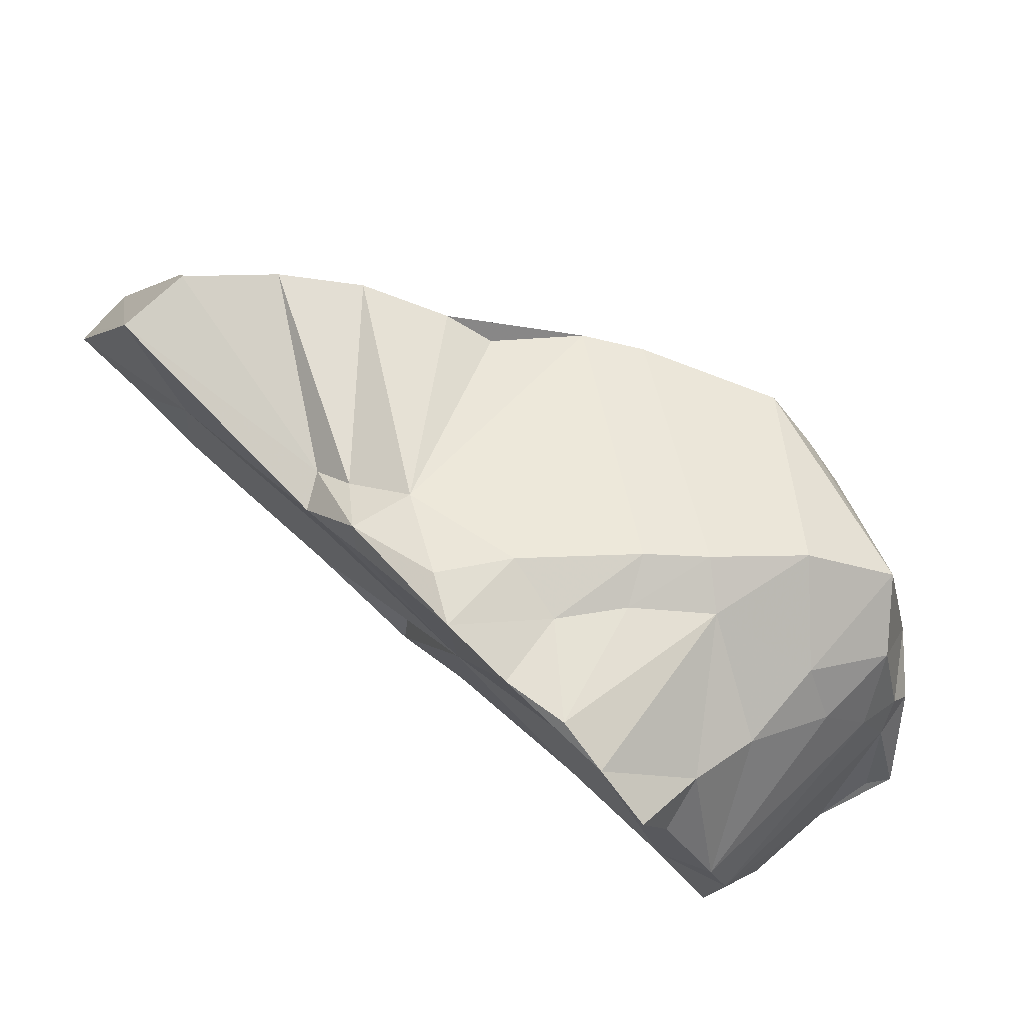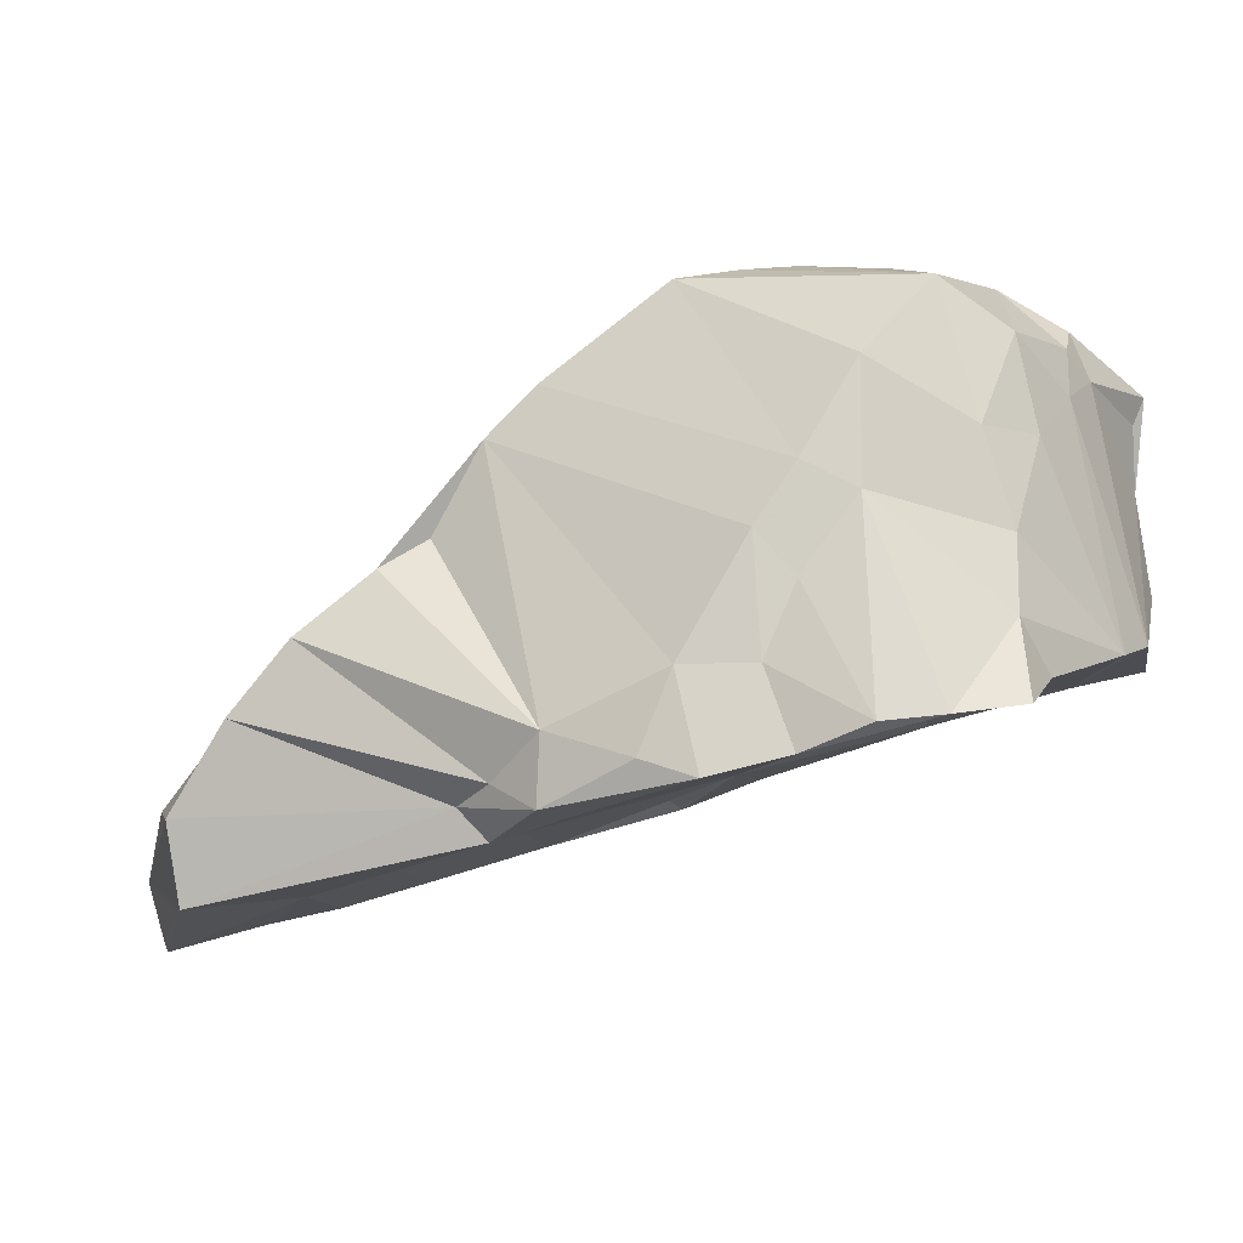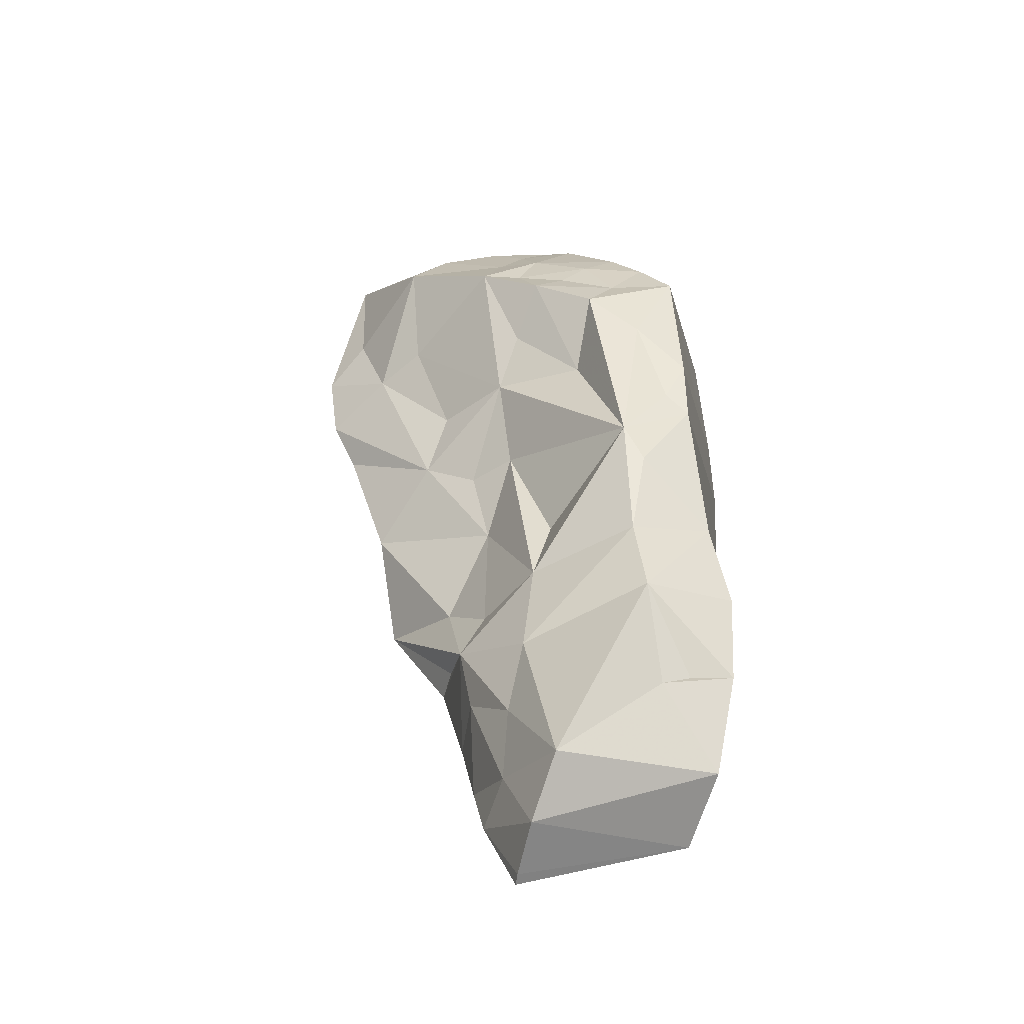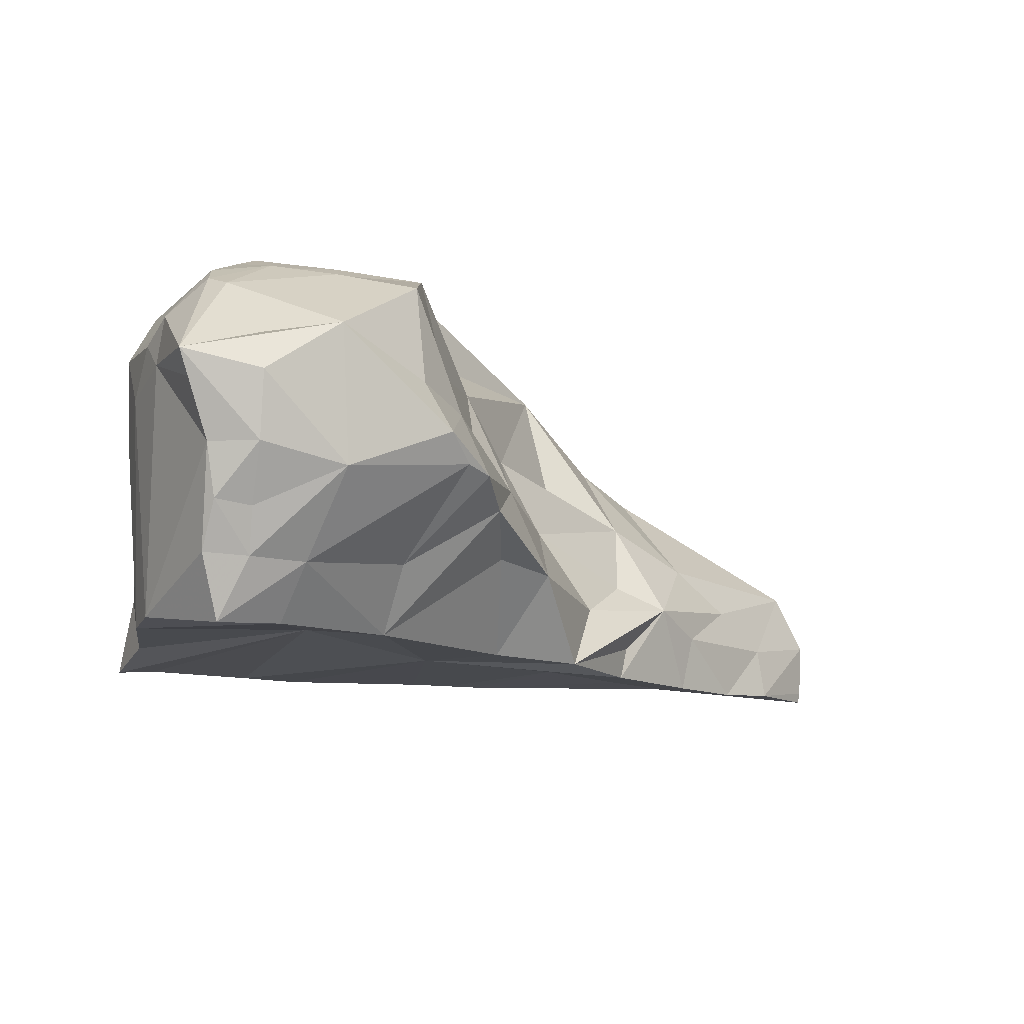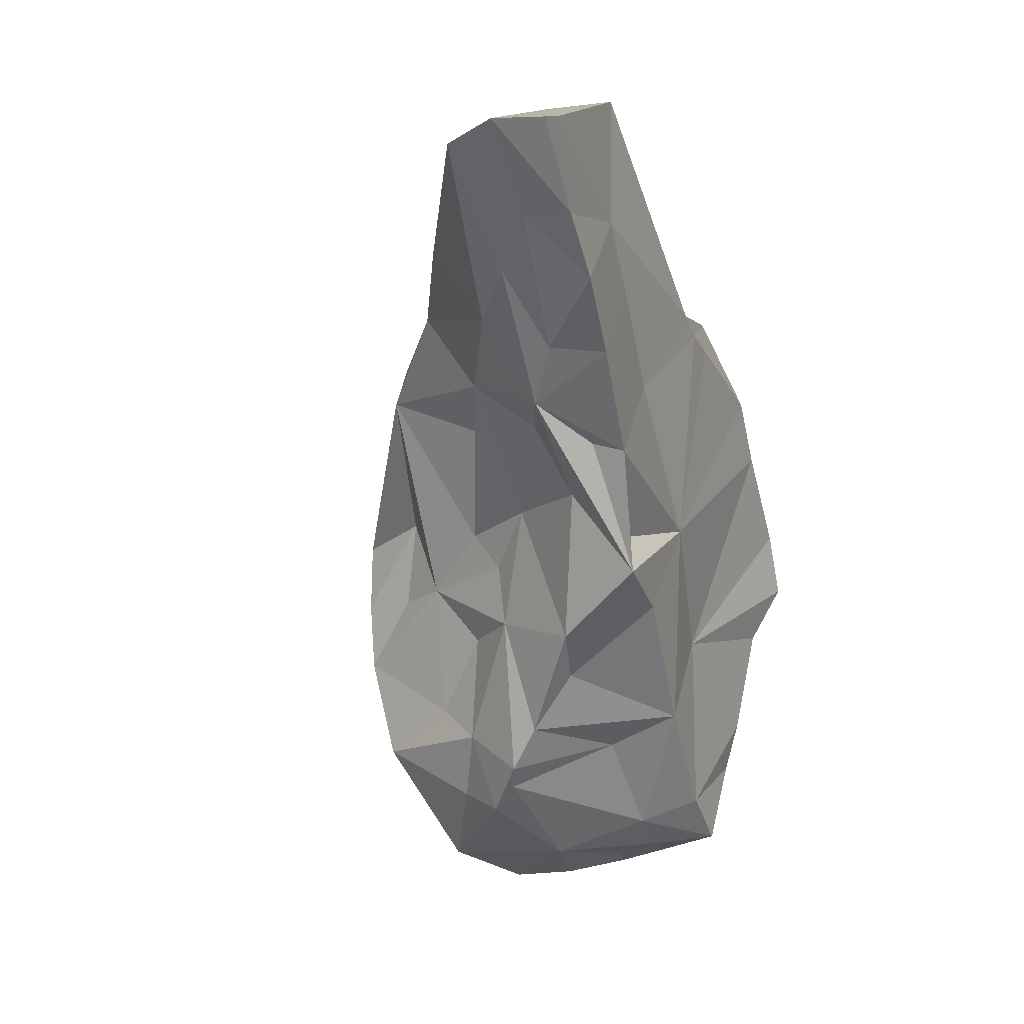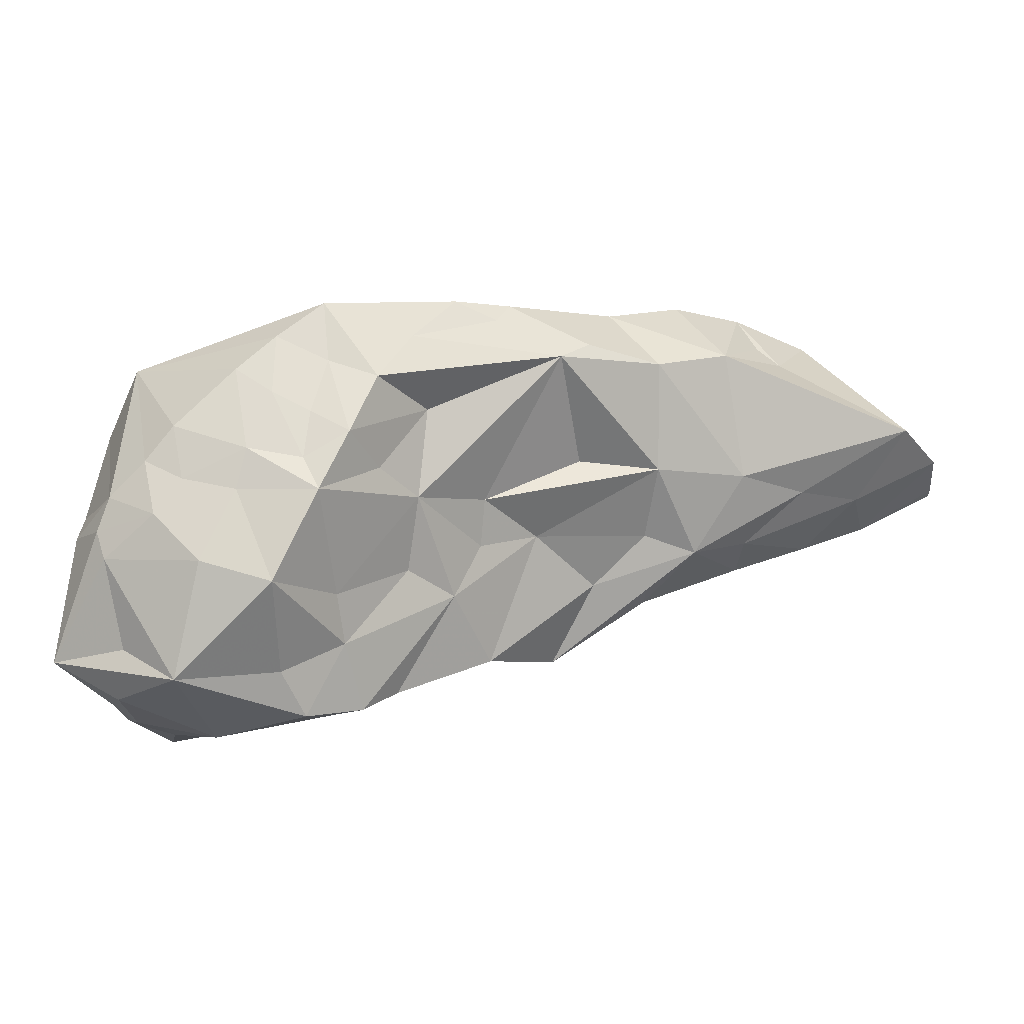
<metadata>
{"format":"obj","ext":"obj","renderer":"f3d","projection":"perspective","resolution":1024,"background":"white","views":[{"elev":55.1,"azim":53.1,"up":"+Z"},{"elev":-17.7,"azim":28.8,"up":"+Y"},{"elev":8.4,"azim":-80.4,"up":"+Y"},{"elev":7.8,"azim":153.3,"up":"+Y"},{"elev":-36.3,"azim":-62.4,"up":"+Z"},{"elev":-20.8,"azim":-164.6,"up":"+Z"}]}
</metadata>
<code>
g Alpha_137_Hull
o Alpha_137_Hull
v -0.8237 5.958 15.02
v -0.8135 6.603 15.26
v -2.069 6.495 13.89
v 3.321 9.099 10.96
v 3.507 9.389 10.88
v 4.47 9.166 10.81
v -0.236 8.085 14.6
v -1.851 7.023 14.05
v -0.6608 7.319 14.77
v 0.2988 6.376 13.81
v 1.57 6.309 14.52
v -0.387 6.194 14.02
v 1.692 9.512 14.56
v 1.615 9.351 14.77
v 2.031 9.742 14.69
v 4.952 10.22 11.38
v 4.405 10.3 11.04
v 5.013 10.6 12.12
v -1.983 6.037 13.77
v 0.2778 7.29 12.87
v 0.9241 6.73 12.59
v 0.009568 6.462 12.94
v 0.8127 6.985 12.68
v -0.44 7.317 14.99
v -0.2431 7.287 15.34
v 1.791 7.138 12.32
v 2.818 7 13
v 1.232 6.638 13.51
v -0.2788 7.532 13.53
v -0.7888 7.062 13.49
v 0.2831 7.851 15.28
v 5.505 9.099 13.43
v 5.428 9.856 13.63
v 5.252 9.055 13.94
v 1.795 7.074 11.92
v 2.548 7.212 12.02
v 4.165 7.482 12.61
v 3.834 7.581 11.61
v 4.259 10.7 12.77
v 4.343 10.76 13.26
v 4.613 10.74 12.96
v 5.4 7.655 13.77
v 4.555 8.512 14.5
v 5.069 6.862 14.3
v 1.281 7.425 12.57
v 0.7316 7.524 13.01
v 1.674 8.148 12.87
v 3.615 9.776 11.2
v 3.06 10.47 14.45
v 2.332 10.08 14.21
v -1.27 6.606 13.53
v 3.107 8.981 11.02
v 2.337 8.676 12.15
v 3.131 9.455 11.52
v 2.893 8.645 11.26
v 5.567 9.908 12.35
v 5.593 9.877 11.4
v 5.683 10.12 11.35
v 5.516 9.374 11.2
v 1.376 6.563 14.68
v -0.6699 6.278 13.17
v -0.162 6.929 13.05
v 3.861 7.295 14.7
v 4.626 6.811 14.54
v 4.117 7.889 14.64
v 2.699 8.155 11.62
v 5.75 7.652 12.51
v 4.903 7.836 11.26
v 5.796 7.828 12.07
v 2.44 9.5 12.85
v 1.131 9.265 14.23
v 2.304 9.69 13.64
v 2.098 8.618 12.65
v 1.998 8.834 13.03
v 2.285 6.941 15.03
v 1.762 6.655 14.85
v 0.4794 8.017 13.5
v 5.226 8.449 11.07
v 5.486 7.92 11.14
v 4.737 8.362 11.07
v 3.803 10.69 13.79
v 5.021 10.2 14.13
v 2.212 6.389 14.95
v 1.873 6.353 14.53
v -1.262 6.166 13.36
v 3.023 6.658 14.97
v 3.451 6.49 14.85
v 3.304 7.293 14.95
v -1.954 5.941 13.75
v 5.204 8.857 11.04
v 1.199 8.302 13.55
v 2.232 6.388 14.62
v 4.056 6.64 14.6
v 5.386 8.297 13.7
v 1.17 8.632 14.78
v 0.8591 8.367 15.03
v 0.92 9.016 14.44
v 0.3532 8.474 14.4
v 2.562 10.36 13.72
v 2.187 7.957 11.71
v 5.587 8.493 11.18
v 5.584 9.566 12.93
v 4.499 10.73 12.45
v 4.07 10.66 11.99
v 5.514 6.972 13.9
v 5.476 7.296 13.37
v 5.1 9.955 11
v 2.646 9.141 12.28
v 2.771 10.48 13.16
v 2.662 9.965 12.99
v 5.166 9.392 10.94
v 3.178 10.54 12.92
v 3.133 10.52 13.37
v 4.619 9.49 14.6
v 3.733 8.218 11.41
v 3.423 10.54 11.79
v 3.764 10.63 12.65
v 4.959 10.69 12.66
v 5.452 10.31 12.45
v 5.089 10.63 12.37
v 3.46 10.6 14.11
v 3.007 10.45 13.88
v 3.465 10.63 13.55
v 3.666 10.68 13.01
v 4.204 8.708 14.78
v 5.522 10.04 12.74
v 3.013 10.56 12.6
v 3.883 8.228 14.87
v 5.498 8.927 11.11
v 3.113 9.756 11.89
f -130 -129 -128
f -127 -126 -125
f -124 -123 -122
f -121 -120 -119
f -130 -119 -120
f -118 -117 -116
f -115 -114 -113
f -130 -128 -112
f -111 -110 -109
f -108 -110 -111
f -107 -106 -124
f -105 -104 -110
f -103 -110 -104
f -124 -102 -123
f -101 -123 -102
f -124 -106 -100
f -99 -98 -97
f -104 -96 -95
f -104 -105 -96
f -94 -104 -93
f -95 -93 -104
f -106 -122 -129
f -106 -107 -122
f -92 -91 -90
f -89 -88 -87
f -86 -85 -84
f -125 -126 -114
f -83 -114 -126
f -105 -110 -96
f -82 -81 -116
f -80 -128 -123
f -79 -78 -77
f -76 -78 -79
f -75 -74 -73
f -101 -80 -123
f -108 -96 -110
f -75 -72 -74
f -129 -130 -71
f -129 -71 -106
f -121 -70 -109
f -69 -109 -70
f -68 -67 -66
f -93 -95 -65
f -103 -121 -109
f -103 -109 -110
f -85 -86 -111
f -64 -63 -62
f -94 -63 -64
f -111 -109 -69
f -61 -60 -59
f -108 -111 -96
f -86 -96 -111
f -111 -69 -101
f -102 -111 -101
f -61 -58 -57
f -69 -70 -80
f -69 -80 -101
f -122 -123 -129
f -56 -100 -55
f -111 -54 -85
f -111 -102 -54
f -53 -52 -51
f -63 -51 -52
f -91 -50 -49
f -120 -48 -71
f -55 -71 -48
f -103 -47 -120
f -46 -128 -80
f -112 -128 -46
f -45 -44 -43
f -42 -112 -46
f -121 -119 -70
f -119 -42 -46
f -70 -46 -80
f -119 -46 -70
f -53 -125 -41
f -51 -125 -53
f -129 -123 -128
f -57 -54 -40
f -103 -120 -121
f -119 -130 -42
f -130 -112 -42
f -47 -104 -39
f -124 -122 -107
f -38 -67 -68
f -66 -67 -88
f -56 -55 -48
f -67 -87 -88
f -81 -118 -116
f -39 -48 -47
f -47 -48 -120
f -103 -104 -47
f -55 -100 -106
f -71 -55 -106
f -71 -130 -120
f -37 -88 -89
f -56 -36 -35
f -60 -34 -117
f -56 -35 -100
f -99 -97 -37
f -35 -124 -100
f -35 -33 -124
f -60 -118 -81
f -32 -60 -81
f -60 -40 -54
f -118 -60 -117
f -31 -96 -86
f -97 -88 -37
f -56 -117 -36
f -93 -63 -94
f -117 -34 -35
f -36 -117 -35
f -33 -35 -34
f -62 -30 -72
f -62 -72 -75
f -64 -62 -29
f -99 -64 -29
f -29 -62 -75
f -57 -40 -60
f -102 -124 -33
f -102 -33 -54
f -60 -33 -34
f -60 -54 -33
f -84 -54 -57
f -84 -85 -54
f -95 -96 -31
f -84 -57 -58
f -84 -31 -86
f -28 -27 -92
f -94 -26 -87
f -25 -26 -94
f -95 -31 -65
f -64 -89 -25
f -64 -37 -89
f -73 -24 -114
f -115 -73 -114
f -59 -60 -32
f -64 -25 -94
f -84 -78 -31
f -58 -78 -84
f -78 -58 -61
f -78 -61 -23
f -22 -59 -32
f -21 -59 -22
f -41 -125 -20
f -57 -60 -61
f -19 -22 -18
f -61 -59 -21
f -17 -88 -97
f -113 -73 -115
f -127 -16 -79
f -15 -83 -77
f -27 -114 -15
f -27 -15 -14
f -89 -87 -26
f -89 -26 -25
f -13 -12 -11
f -11 -73 -113
f -50 -10 -49
f -9 -10 -8
f -7 -50 -91
f -113 -114 -27
f -7 -91 -92
f -113 -28 -11
f -113 -27 -28
f -92 -27 -14
f -8 -10 -50
f -6 -82 -116
f -28 -13 -11
f -7 -8 -50
f -22 -9 -18
f -22 -32 -9
f -18 -9 -8
f -15 -114 -83
f -8 -19 -18
f -7 -19 -8
f -49 -90 -91
f -28 -92 -90
f -13 -28 -90
f -12 -73 -11
f -7 -92 -14
f -20 -24 -73
f -20 -73 -72
f -37 -64 -99
f -44 -68 -43
f -75 -5 -29
f -82 -32 -81
f -9 -32 -82
f -10 -9 -82
f -6 -17 -82
f -49 -10 -82
f -49 -82 -17
f -4 -21 -22
f -4 -22 -19
f -75 -73 -12
f -4 -19 -7
f -4 -7 -14
f -14 -15 -4
f -13 -5 -12
f -5 -75 -12
f -99 -29 -98
f -5 -98 -29
f -98 -5 -13
f -3 -6 -116
f -117 -3 -116
f -6 -3 -66
f -88 -6 -66
f -39 -104 -44
f -98 -49 -97
f -97 -49 -17
f -49 -13 -90
f -49 -98 -13
f -56 -43 -117
f -44 -104 -38
f -44 -38 -68
f -17 -6 -88
f -48 -45 -56
f -48 -44 -45
f -39 -44 -48
f -72 -73 -74
f -43 -56 -45
f -43 -3 -117
f -68 -3 -43
f -68 -66 -3
f -30 -2 -72
f -76 -31 -78
f -65 -31 -76
f -79 -16 -76
f -38 -87 -67
f -38 -94 -87
f -20 -125 -24
f -38 -104 -94
f -1 -23 -61
f -4 -61 -21
f -4 -1 -61
f -4 -15 -1
f -127 -125 -51
f -127 -51 -16
f -15 -77 -1
f -78 -23 -77
f -77 -23 -1
f -93 -76 -16
f -65 -76 -93
f -51 -93 -16
f -51 -63 -93
f -126 -79 -77
f -126 -127 -79
f -83 -126 -77
f -24 -125 -114
f -2 -41 -20
f -2 -20 -72
f -53 -30 -52
f -62 -52 -30
f -63 -52 -62
f -30 -53 -2
f -41 -2 -53

</code>
